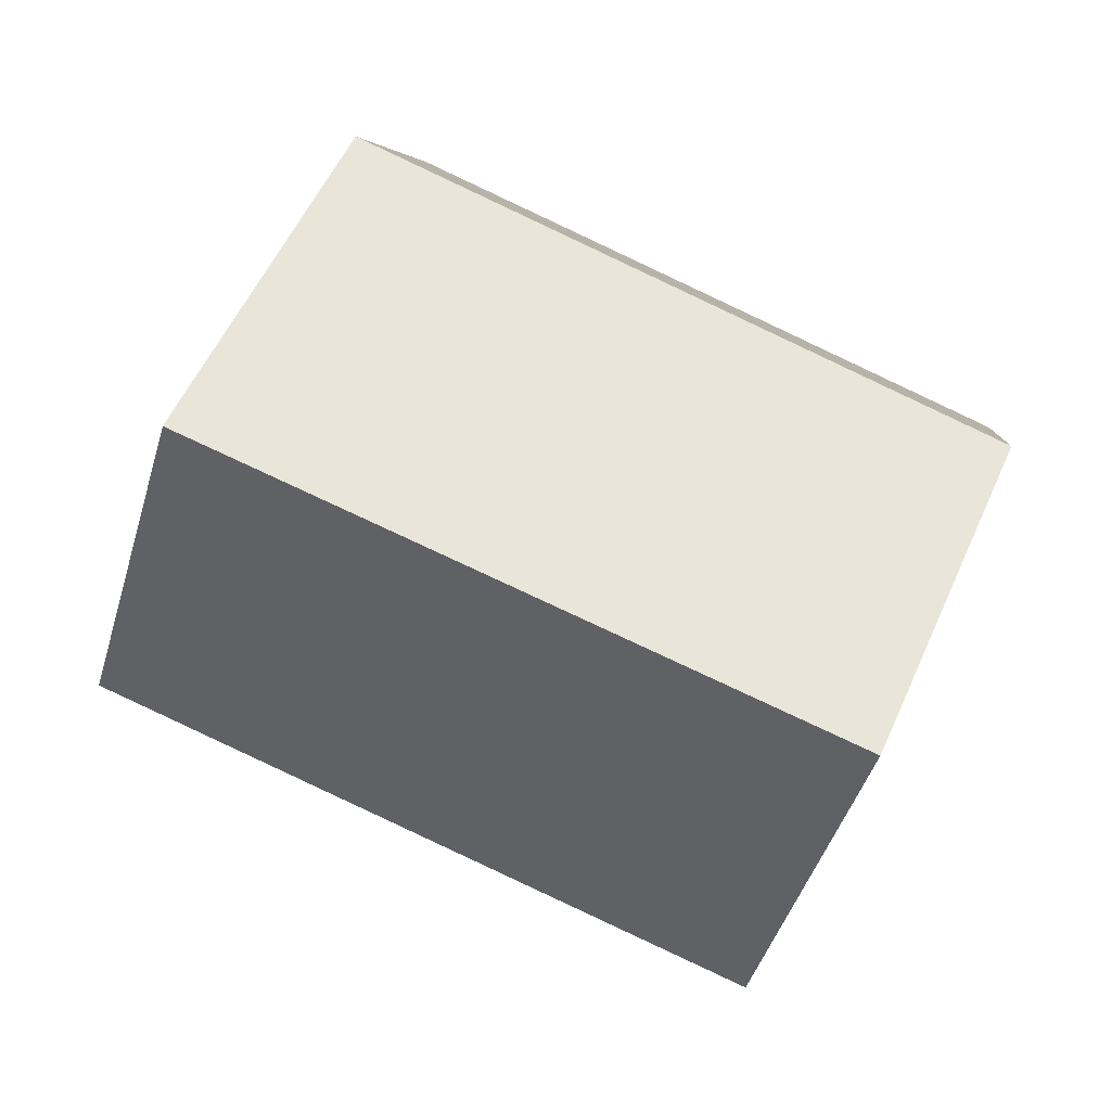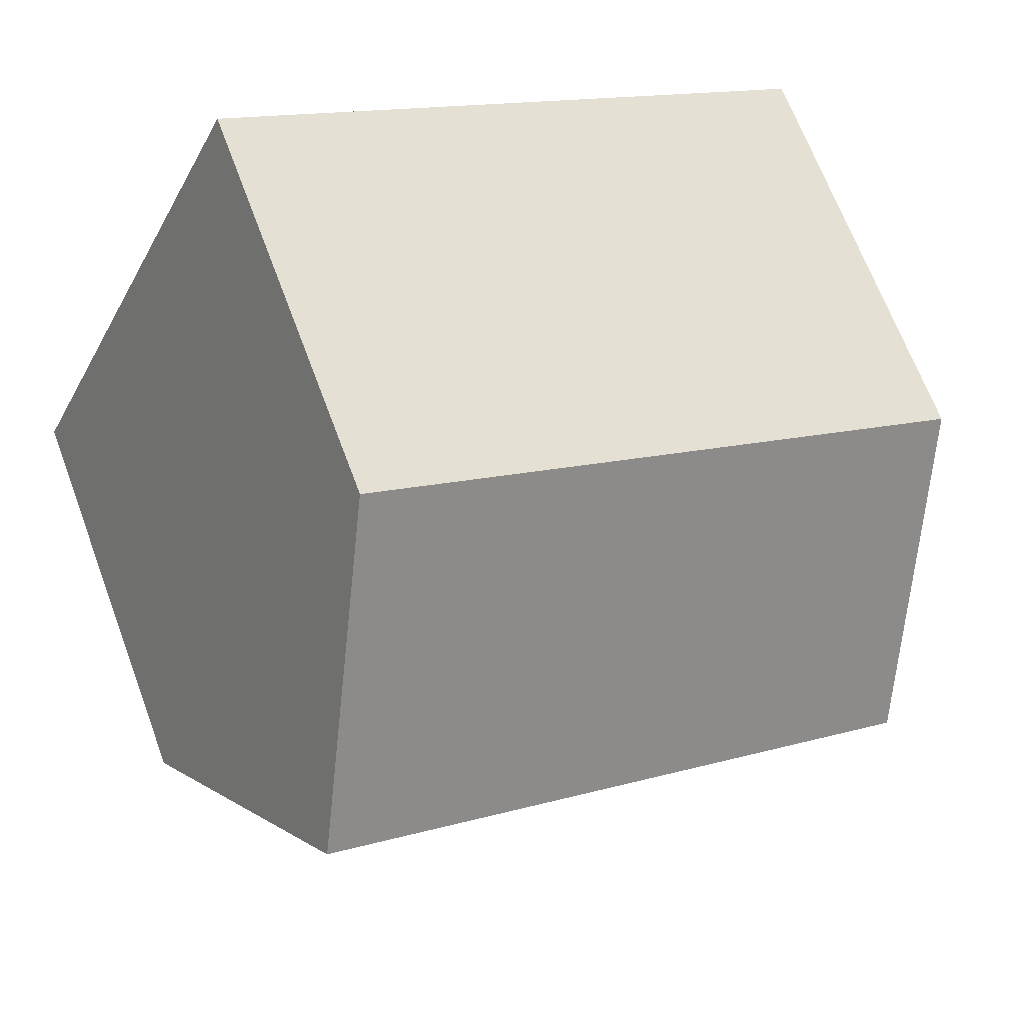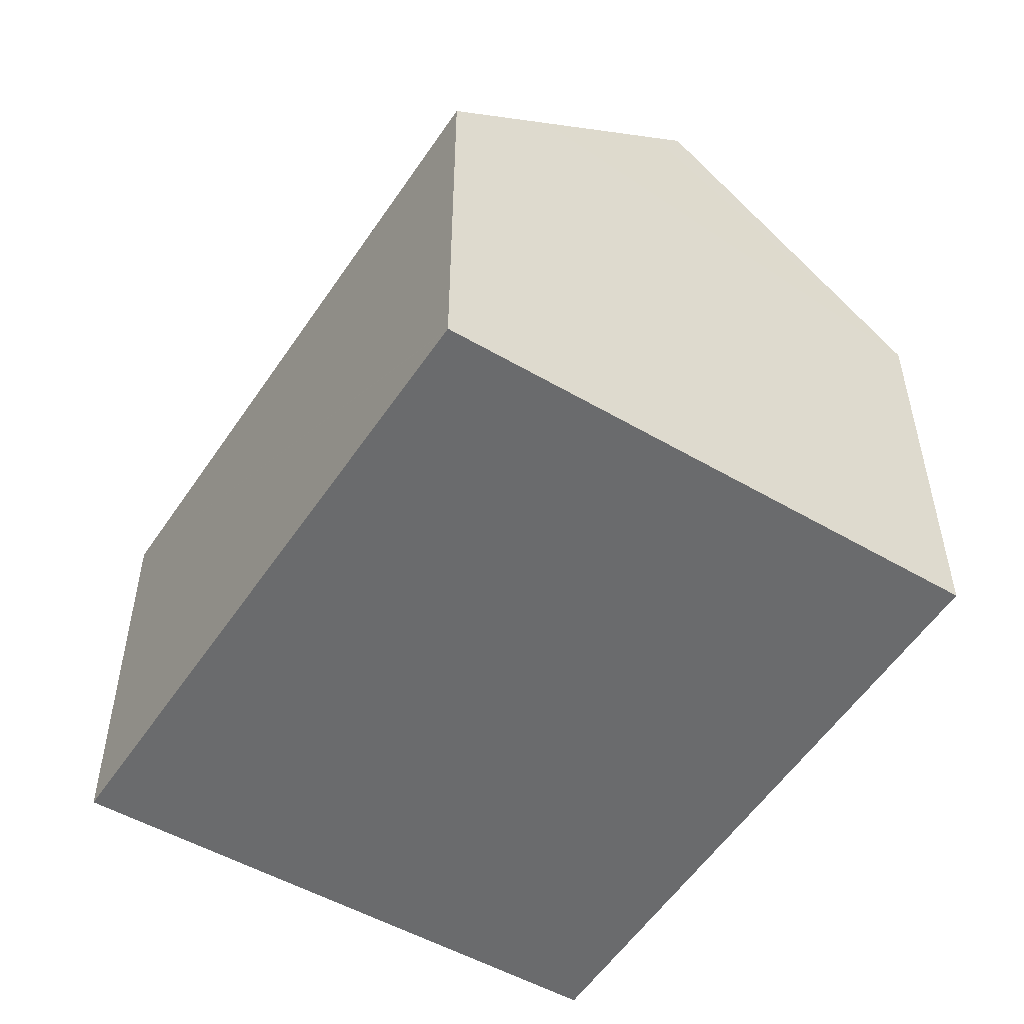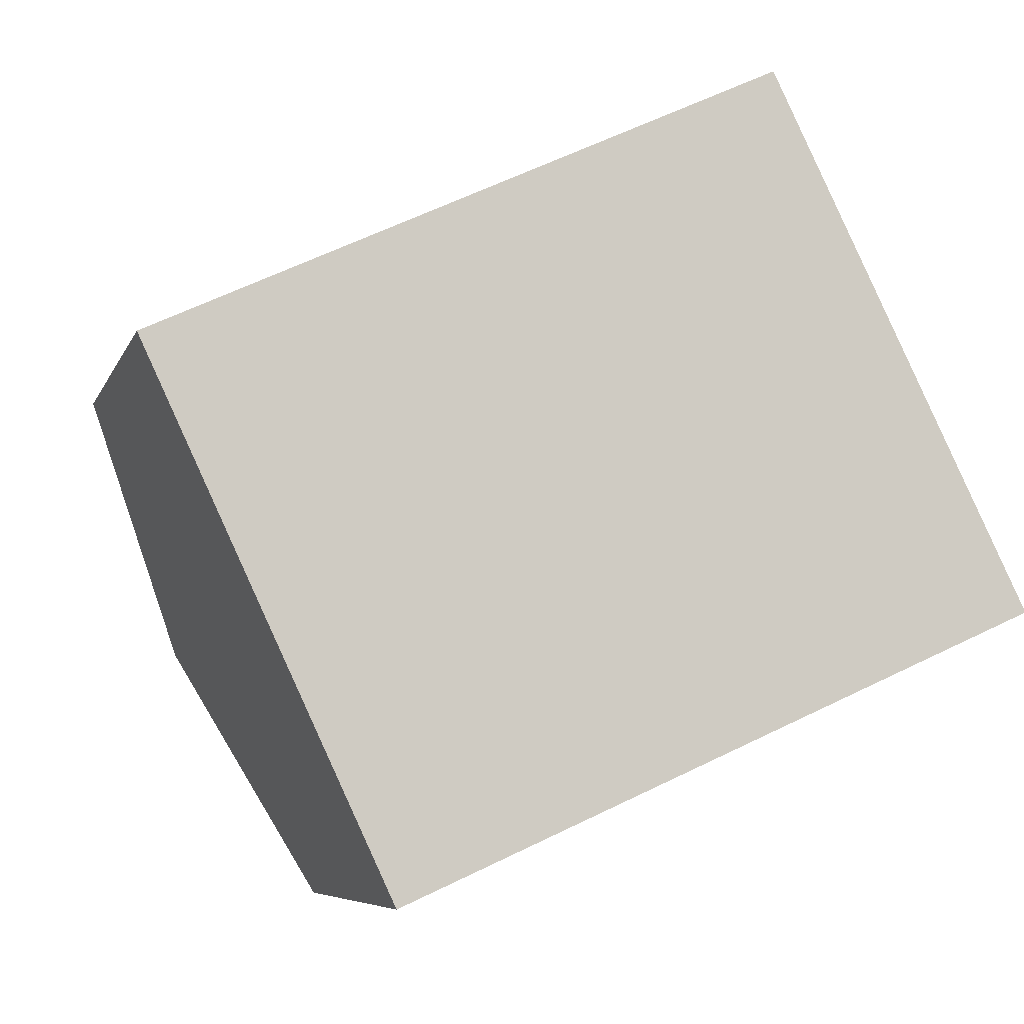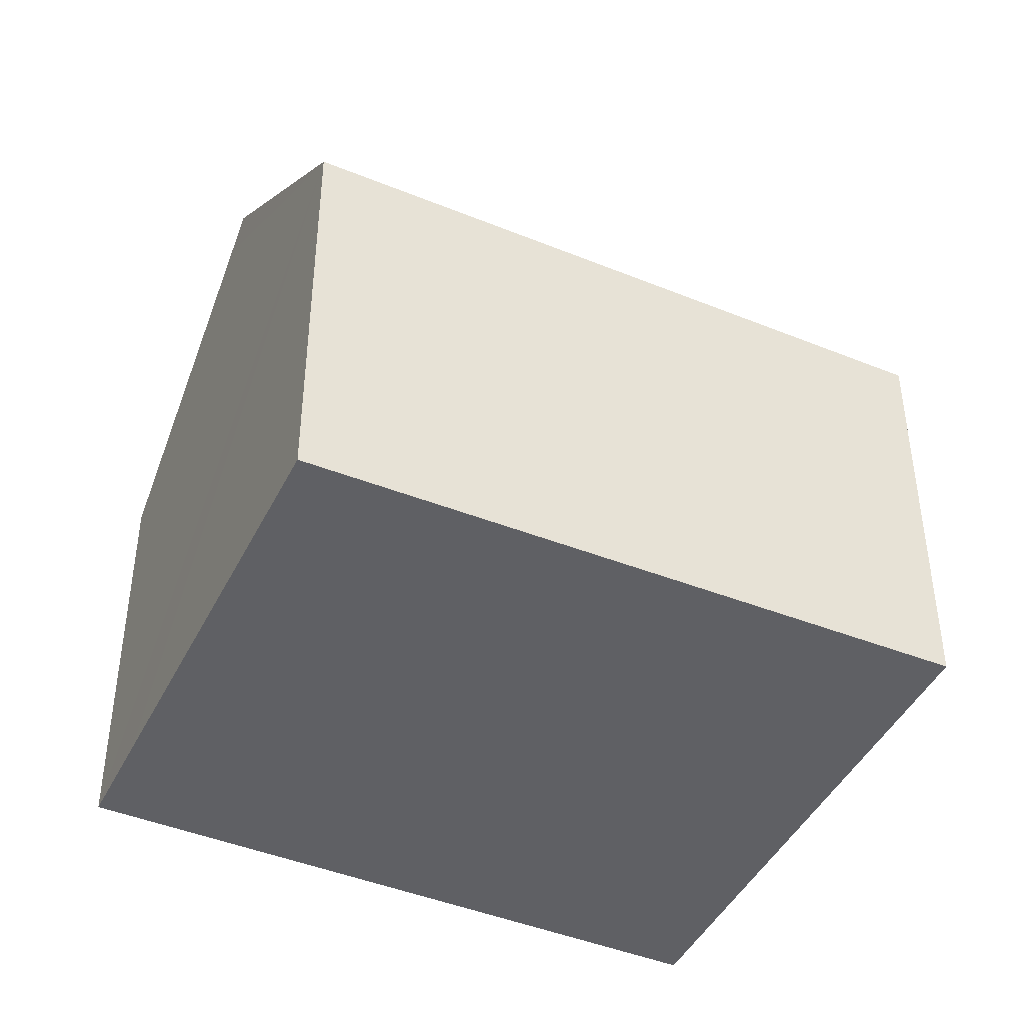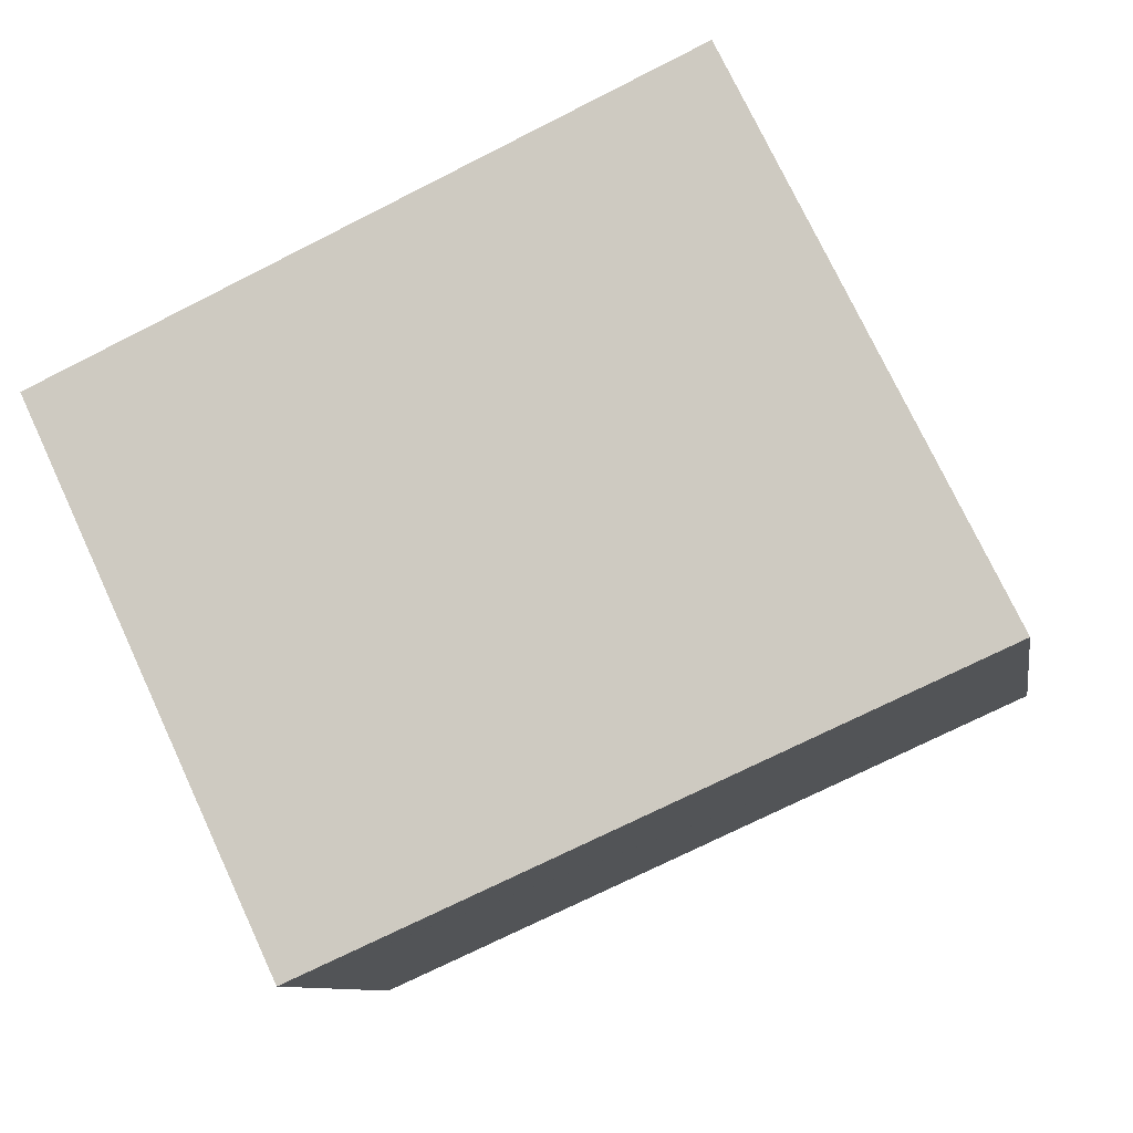
<metadata>
{"format":"obj","ext":"obj","renderer":"f3d","projection":"perspective","resolution":1024,"background":"white","views":[{"elev":5.1,"azim":-173.5,"up":"+Z"},{"elev":67.6,"azim":159.5,"up":"+Z"},{"elev":-53.2,"azim":-147.1,"up":"+Y"},{"elev":-6.7,"azim":-14.9,"up":"+Z"},{"elev":-43.4,"azim":-50.2,"up":"+Y"},{"elev":-9.4,"azim":9.2,"up":"+Z"}]}
</metadata>
<code>
v  4.431 7.577 -9.403
v  13.51 11.7 0.435
v  15.83 7.577 -4.313
v  2.165 11.7 -4.633
v  2.423 11.22 -5.184
v  4.401 7.577 -9.416
v  3.555 9.136 -7.607
v  11.17 7.524 5.244
v  0 7.707 4.719e-16
v  4.401 5.766e-16 -9.416
v  3.555 4.658e-16 -7.607
v  2.165 2.837e-16 -4.633
v  0 0 0
v  2.423 3.174e-16 -5.184
v  11.17 -3.211e-16 5.244
v  15.83 2.641e-16 -4.313
v  13.51 -2.664e-17 0.435
v  4.431 5.758e-16 -9.403
g defaultobject
f 1 2 3
f 2 1 4
f 4 1 5
f 5 1 6
f 5 6 7
f 4 8 2
f 8 4 9
f 5 9 4
f 9 5 7
f 9 7 6
f 9 6 10
f 9 10 11
f 9 11 12
f 9 12 13
f 12 11 14
f 13 8 9
f 8 13 15
f 8 3 2
f 3 8 15
f 3 15 16
f 16 15 17
f 1 10 6
f 10 1 3
f 10 3 18
f 18 3 16
f 13 17 15
f 17 13 12
f 17 12 14
f 17 14 16
f 16 14 11
f 16 11 10
f 16 10 18

</code>
